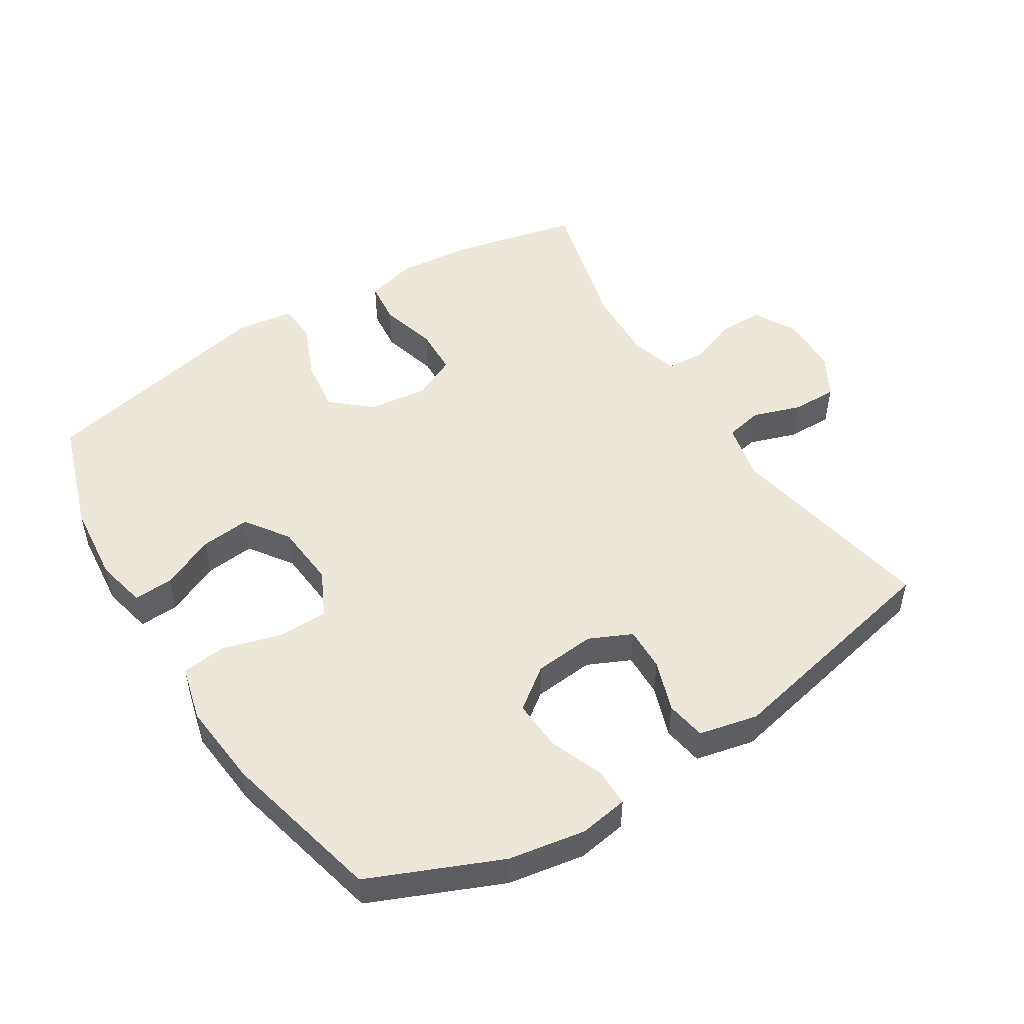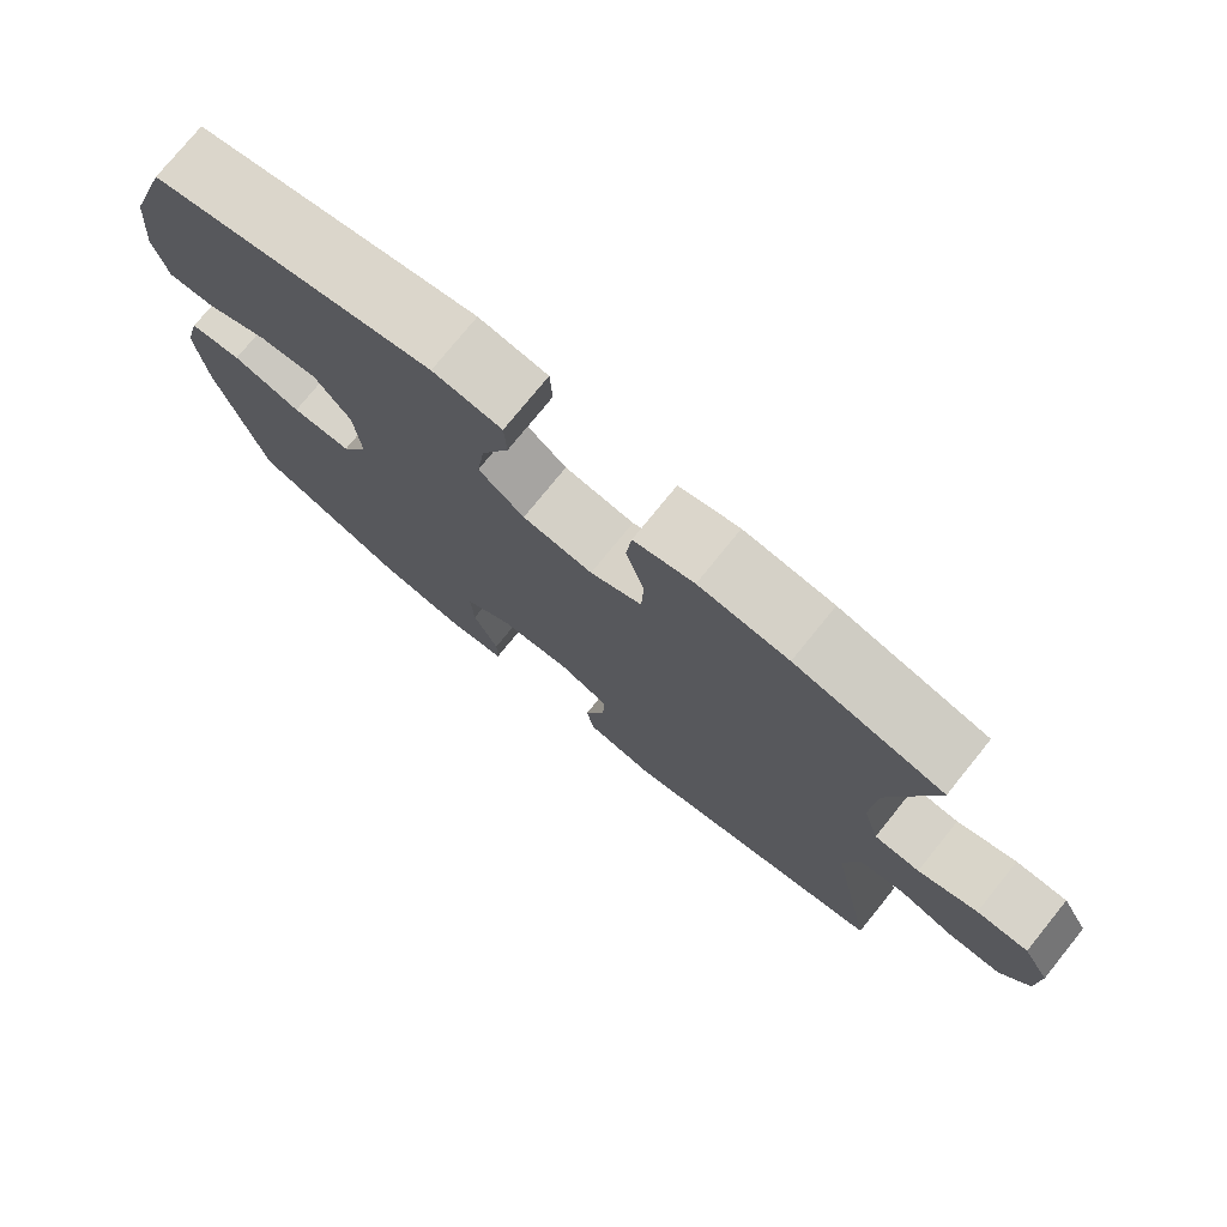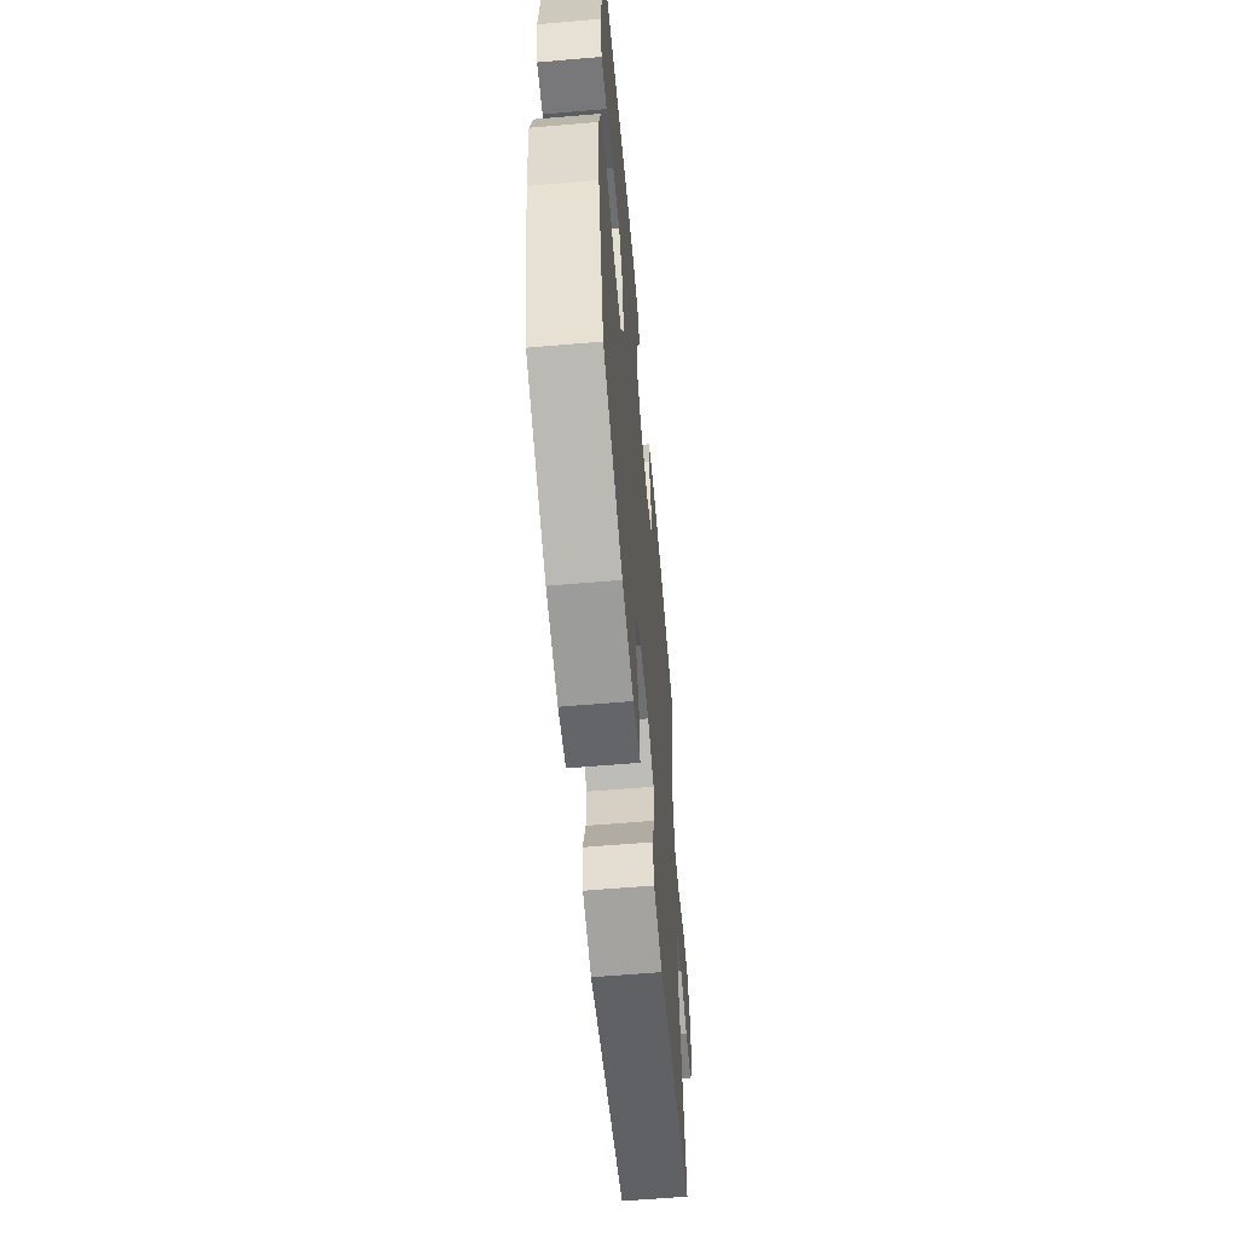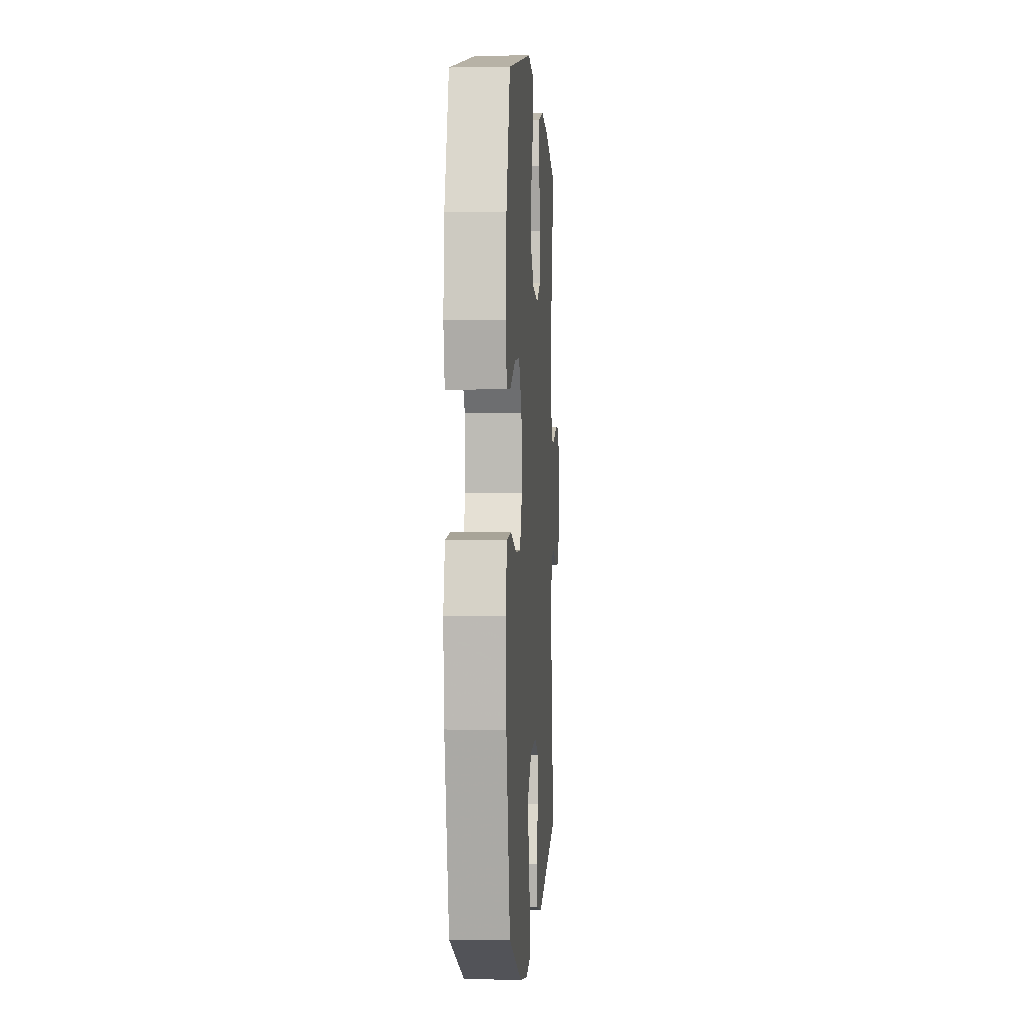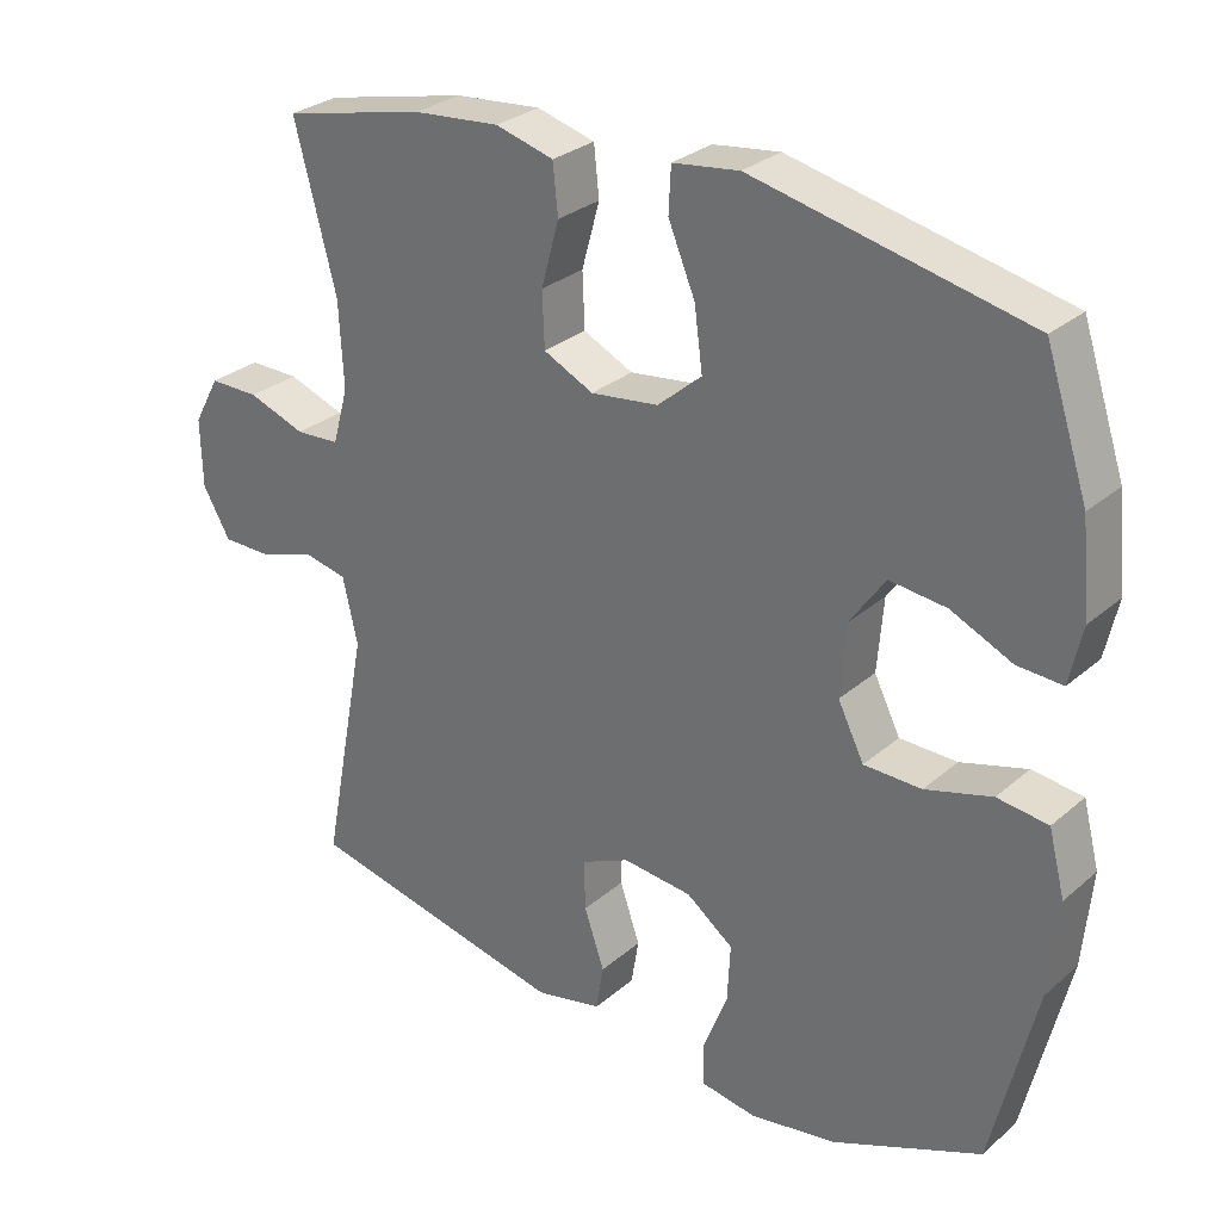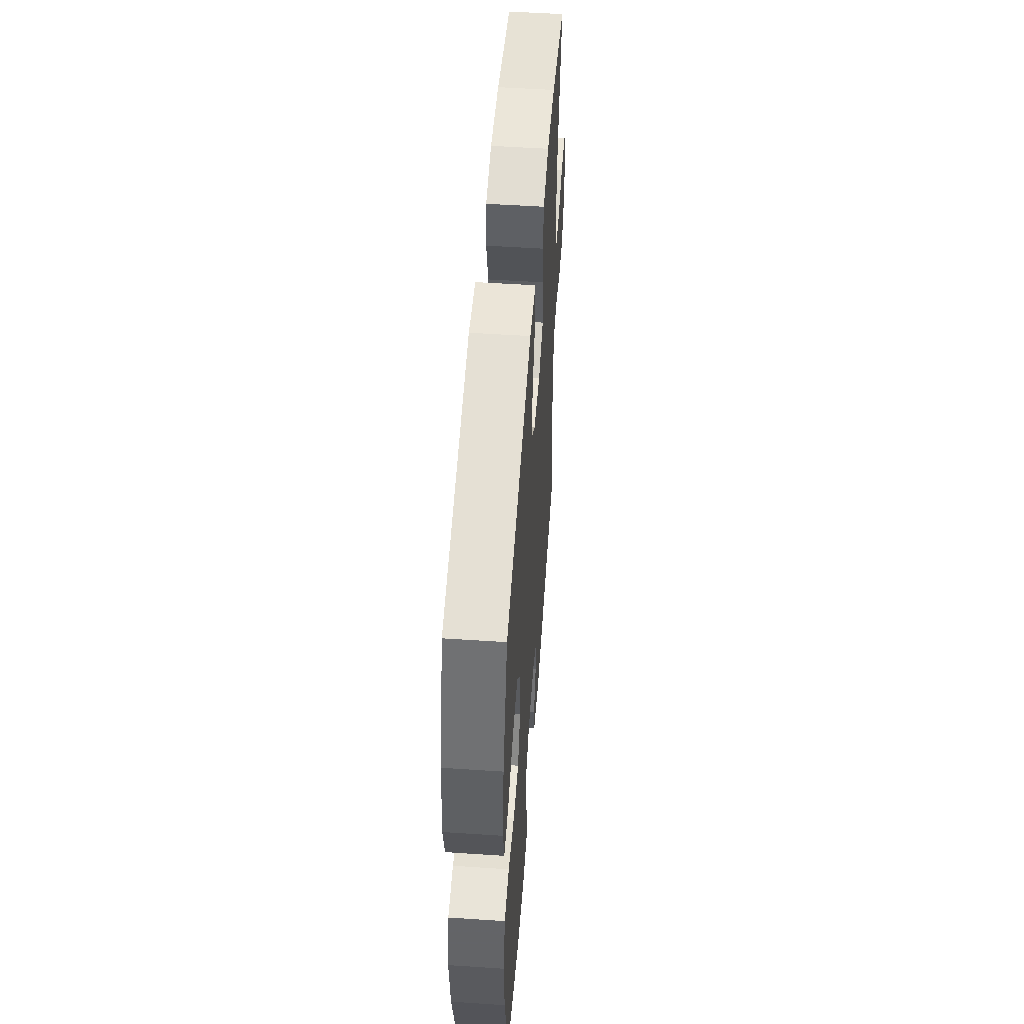
<metadata>
{"format":"obj","ext":"obj","renderer":"f3d","projection":"perspective","resolution":1024,"background":"white","views":[{"elev":50.2,"azim":147.9,"up":"+Y"},{"elev":76.4,"azim":-141.0,"up":"+Z"},{"elev":-60.4,"azim":95.0,"up":"+Z"},{"elev":0.4,"azim":93.8,"up":"+Z"},{"elev":29.1,"azim":38.7,"up":"+Z"},{"elev":52.8,"azim":94.1,"up":"+Z"}]}
</metadata>
<code>
v -0.5 0.07 0.5
v -0.308 0.07 0.544
v -0.192 0.07 0.555
v -0.114 0.07 0.534
v -0.107 0.07 0.468
v -0.131 0.07 0.381
v -0.128 0.07 0.308
v -0.061 0.07 0.276
v 0.03 0.07 0.288
v 0.089 0.07 0.339
v 0.078 0.07 0.421
v 0.042 0.07 0.507
v 0.045 0.07 0.567
v 0.134 0.07 0.579
v 0.5 0.07 0.5
v 0.557 0.07 0.328
v 0.569 0.07 0.206
v 0.552 0.07 0.129
v 0.492 0.07 0.132
v 0.41 0.07 0.169
v 0.334 0.07 0.177
v 0.288 0.07 0.111
v 0.28 0.07 0.013
v 0.315 0.07 -0.057
v 0.392 0.07 -0.058
v 0.481 0.07 -0.032
v 0.549 0.07 -0.04
v 0.571 0.07 -0.125
v 0.559 0.07 -0.253
v 0.5 0.07 -0.5
v 0.301 0.07 -0.585
v 0.184 0.07 -0.605
v 0.109 0.07 -0.593
v 0.109 0.07 -0.535
v 0.141 0.07 -0.452
v 0.145 0.07 -0.375
v 0.082 0.07 -0.328
v -0.011 0.07 -0.319
v -0.076 0.07 -0.349
v -0.074 0.07 -0.416
v -0.047 0.07 -0.495
v -0.057 0.07 -0.556
v -0.147 0.07 -0.576
v -0.5 0.07 -0.5
v -0.438 0.07 -0.176
v -0.458 0.07 -0.088
v -0.515 0.07 -0.076
v -0.59 0.07 -0.101
v -0.658 0.07 -0.101
v -0.695 0.07 -0.037
v -0.697 0.07 0.055
v -0.662 0.07 0.119
v -0.595 0.07 0.119
v -0.518 0.07 0.092
v -0.459 0.07 0.096
v -0.438 0.07 0.171
v -0.444 0.07 0.286
v -0.5 0 0.5
v -0.308 0 0.544
v -0.192 0 0.555
v -0.114 0 0.534
v -0.107 0 0.468
v -0.131 0 0.381
v -0.128 0 0.308
v -0.061 0 0.276
v 0.03 0 0.288
v 0.089 0 0.339
v 0.078 0 0.421
v 0.042 0 0.507
v 0.045 0 0.567
v 0.134 0 0.579
v 0.5 0 0.5
v 0.557 0 0.328
v 0.569 0 0.206
v 0.552 0 0.129
v 0.492 0 0.132
v 0.41 0 0.169
v 0.334 0 0.177
v 0.288 0 0.111
v 0.28 0 0.013
v 0.315 0 -0.057
v 0.392 0 -0.058
v 0.481 0 -0.032
v 0.549 0 -0.04
v 0.571 0 -0.125
v 0.559 0 -0.253
v 0.5 0 -0.5
v 0.301 0 -0.585
v 0.184 0 -0.605
v 0.109 0 -0.593
v 0.109 0 -0.535
v 0.141 0 -0.452
v 0.145 0 -0.375
v 0.082 0 -0.328
v -0.011 0 -0.319
v -0.076 0 -0.349
v -0.074 0 -0.416
v -0.047 0 -0.495
v -0.057 0 -0.556
v -0.147 0 -0.576
v -0.5 0 -0.5
v -0.438 0 -0.176
v -0.458 0 -0.088
v -0.515 0 -0.076
v -0.59 0 -0.101
v -0.658 0 -0.101
v -0.695 0 -0.037
v -0.697 0 0.055
v -0.662 0 0.119
v -0.595 0 0.119
v -0.518 0 0.092
v -0.459 0 0.096
v -0.438 0 0.171
v -0.444 0 0.286
f 51 52 53 54
f 51 54 55
f 50 51 55
f 47 48 49 50
f 46 47 50 55
f 45 46 55 56
f 43 44 45
f 40 41 42 43
f 39 40 43 45
f 38 39 45 56
f 32 33 34 35
f 32 35 36
f 31 32 36
f 30 31 36
f 29 30 36 37
f 25 26 27 28
f 24 25 28 29
f 17 18 19 20
f 17 20 21
f 16 17 21
f 15 16 21
f 14 15 21 22
f 11 12 13 14
f 10 11 14 22
f 3 4 5 6
f 3 6 7
f 57 1 2 3
f 57 3 7
f 56 57 7 8
f 38 56 8 9
f 24 29 37 38
f 23 24 38 9
f 9 10 22 23
f 111 110 109 108
f 112 111 108
f 112 108 107
f 107 106 105 104
f 112 107 104 103
f 113 112 103 102
f 102 101 100
f 100 99 98 97
f 102 100 97 96
f 113 102 96 95
f 92 91 90 89
f 93 92 89
f 93 89 88
f 93 88 87
f 94 93 87 86
f 85 84 83 82
f 86 85 82 81
f 77 76 75 74
f 78 77 74
f 78 74 73
f 78 73 72
f 79 78 72 71
f 71 70 69 68
f 79 71 68 67
f 63 62 61 60
f 64 63 60
f 60 59 58 114
f 64 60 114
f 65 64 114 113
f 66 65 113 95
f 95 94 86 81
f 66 95 81 80
f 80 79 67 66
f 1 58 59 2
f 2 59 60 3
f 3 60 61 4
f 4 61 62 5
f 5 62 63 6
f 6 63 64 7
f 7 64 65 8
f 8 65 66 9
f 9 66 67 10
f 10 67 68 11
f 11 68 69 12
f 12 69 70 13
f 13 70 71 14
f 14 71 72 15
f 15 72 73 16
f 16 73 74 17
f 17 74 75 18
f 18 75 76 19
f 19 76 77 20
f 20 77 78 21
f 21 78 79 22
f 22 79 80 23
f 23 80 81 24
f 24 81 82 25
f 25 82 83 26
f 26 83 84 27
f 27 84 85 28
f 28 85 86 29
f 29 86 87 30
f 30 87 88 31
f 31 88 89 32
f 32 89 90 33
f 33 90 91 34
f 34 91 92 35
f 35 92 93 36
f 36 93 94 37
f 37 94 95 38
f 38 95 96 39
f 39 96 97 40
f 40 97 98 41
f 41 98 99 42
f 42 99 100 43
f 43 100 101 44
f 44 101 102 45
f 45 102 103 46
f 46 103 104 47
f 47 104 105 48
f 48 105 106 49
f 49 106 107 50
f 50 107 108 51
f 51 108 109 52
f 52 109 110 53
f 53 110 111 54
f 54 111 112 55
f 55 112 113 56
f 56 113 114 57
f 57 114 58 1

</code>
